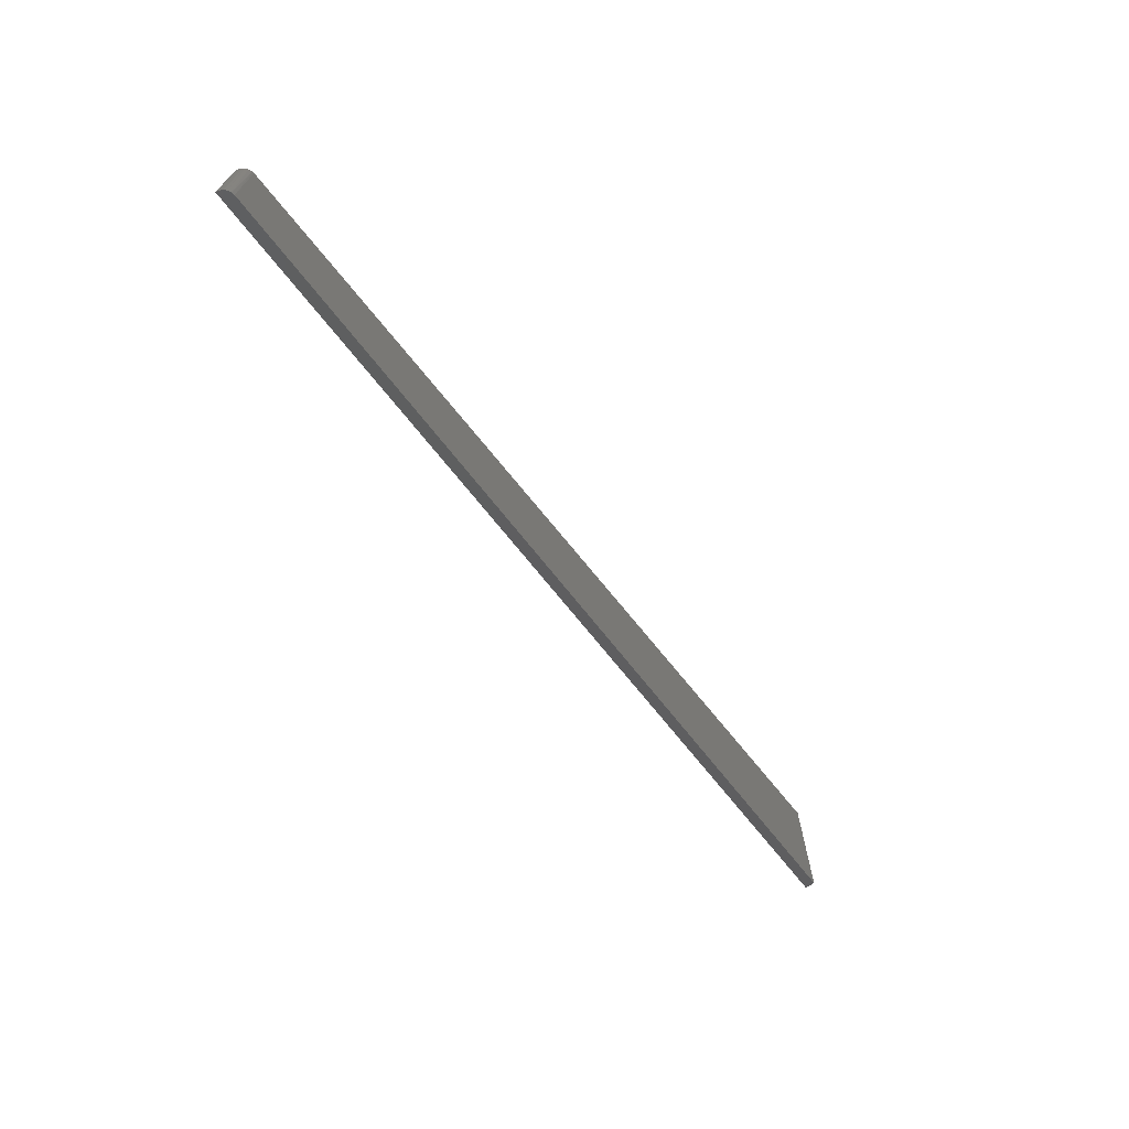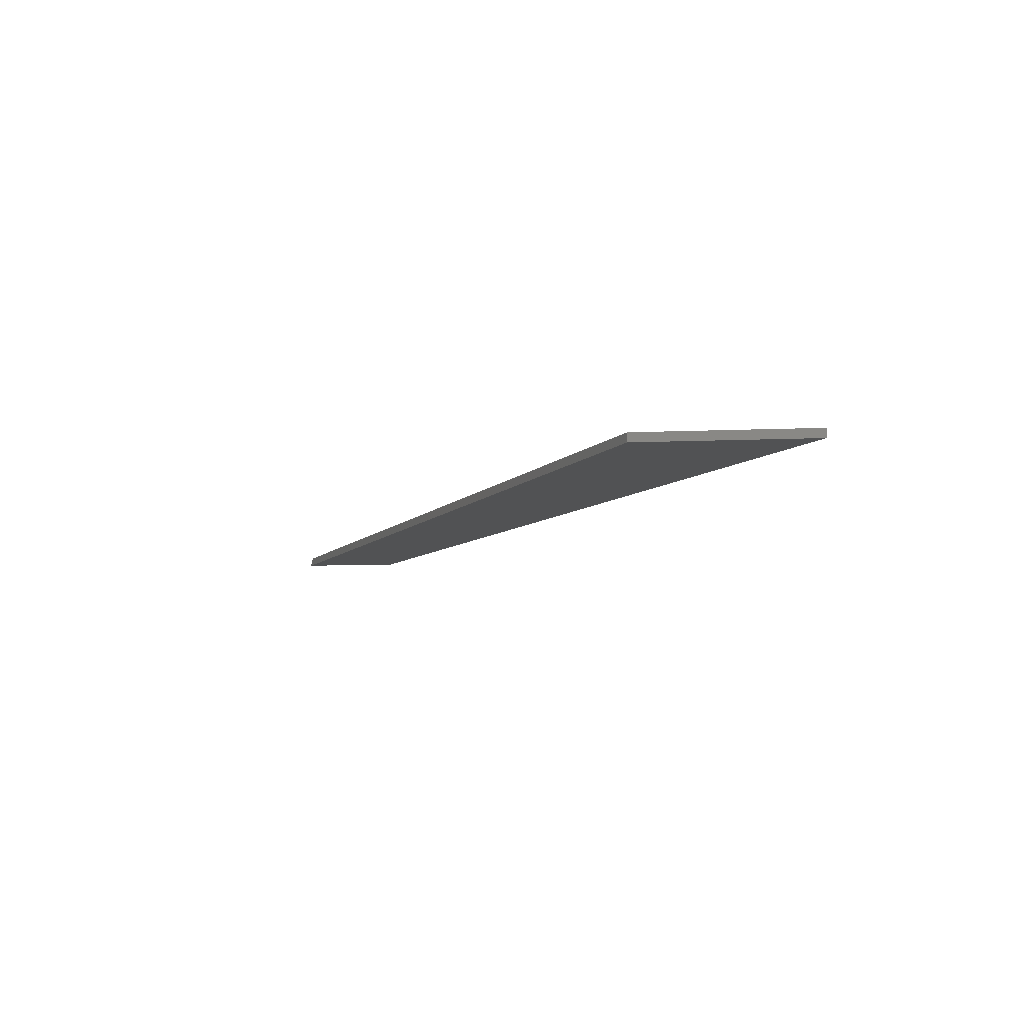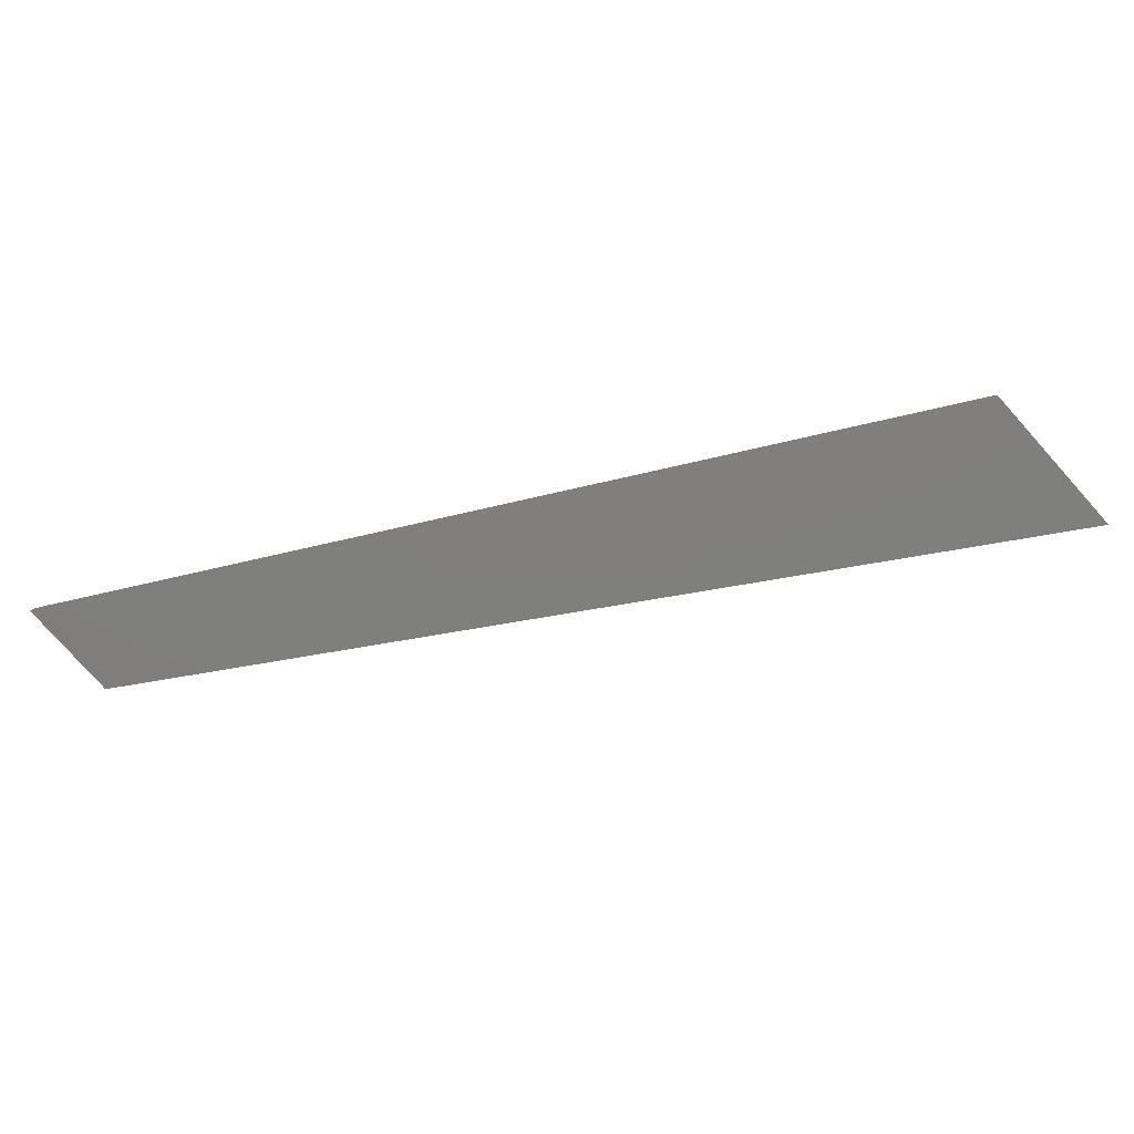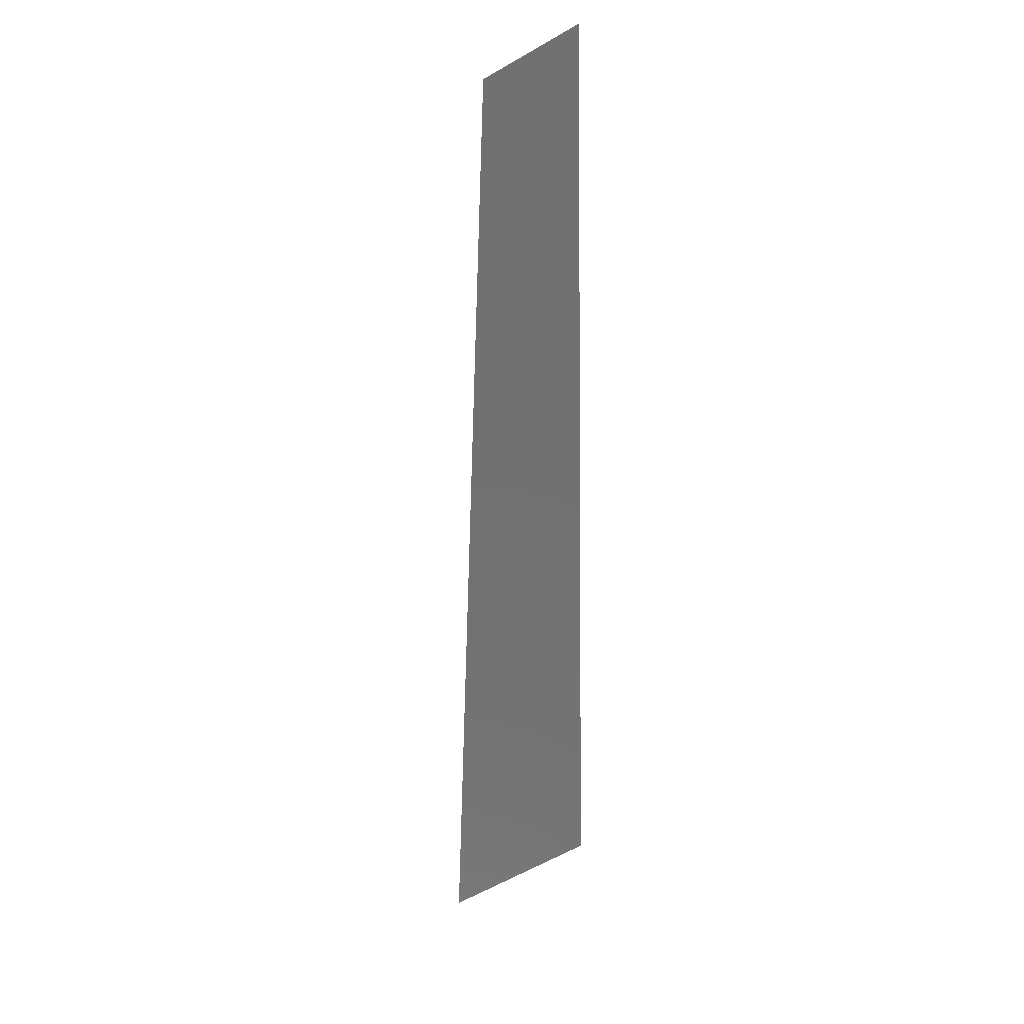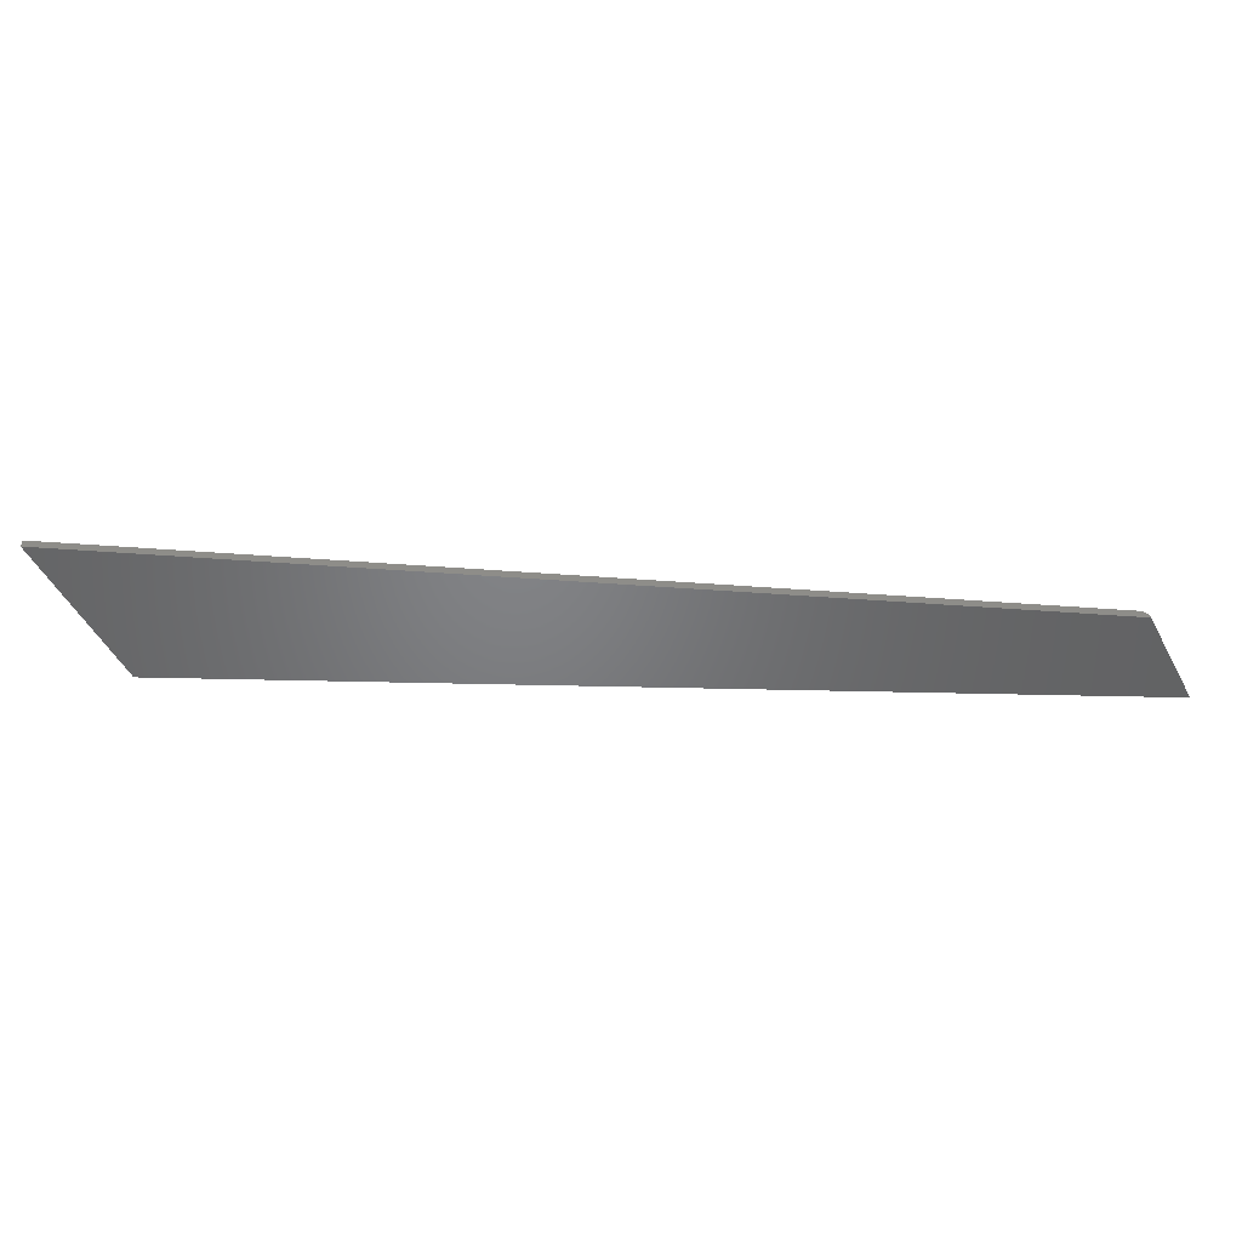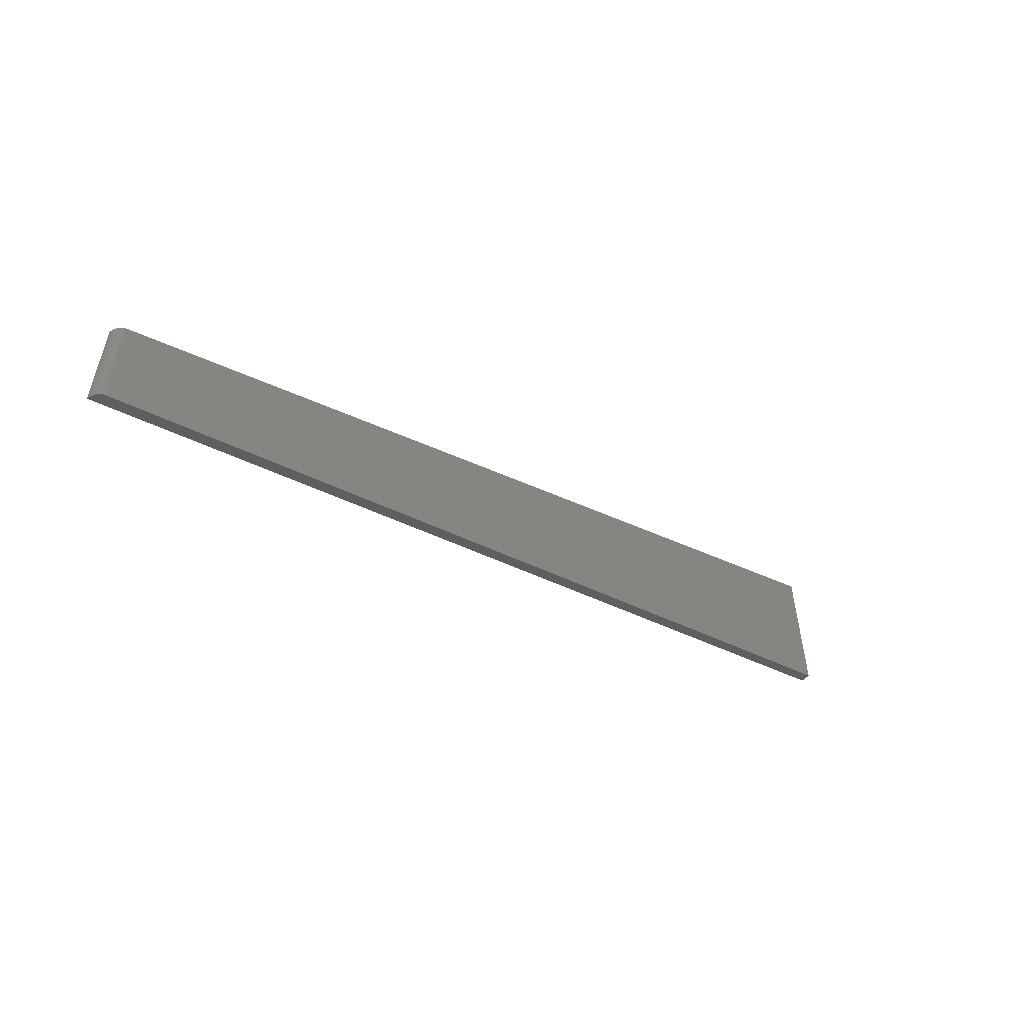
<metadata>
{"format":"stl","ext":"stl","renderer":"f3d","projection":"perspective","resolution":1024,"background":"white","views":[{"elev":-73.3,"azim":122.6,"up":"+Z"},{"elev":-8.4,"azim":-83.0,"up":"+Y"},{"elev":-79.0,"azim":-138.2,"up":"+Y"},{"elev":-63.5,"azim":120.2,"up":"+Y"},{"elev":-51.0,"azim":27.7,"up":"+Y"},{"elev":-58.8,"azim":136.1,"up":"+Z"}]}
</metadata>
<code>
# stl→obj: 18 verts, 32 faces
v -5.551e-17 0 3.399e-33
v 9.185e-18 0 0.15
v 0.7422 0 -0.4141
v 0.7422 0 -0.3187
v 0.75 -0.007812 -0.3237
v 0.7485 -0.00321 -0.3227
v 0.7479 -0.002471 -0.3224
v 0.7498 -0.006255 -0.3236
v 0.7461 -0.001056 -0.3212
v 0.7438 -0.0001765 -0.3198
v 0.7494 -0.004719 -0.3233
v 9.185e-18 -0.007812 0.15
v -5.551e-17 -0.007812 3.399e-33
v 0.7497 -0.005622 -0.4182
v 0.75 -0.007812 -0.4184
v 0.7446 -0.0003864 -0.4154
v 0.7468 -0.001517 -0.4166
v 0.7485 -0.003178 -0.4176
f 1 2 3
f 3 2 4
f 5 6 7
f 5 8 6
f 4 9 10
f 6 8 11
f 12 5 7
f 12 7 9
f 12 9 4
f 12 4 2
f 13 1 3
f 13 3 14
f 13 14 15
f 3 16 17
f 3 17 18
f 3 18 14
f 13 15 12
f 12 15 5
f 3 10 16
f 3 4 10
f 16 10 9
f 16 9 17
f 17 9 7
f 17 7 6
f 17 6 18
f 18 6 11
f 18 11 8
f 5 15 8
f 8 15 14
f 8 14 18
f 12 2 13
f 13 2 1

</code>
